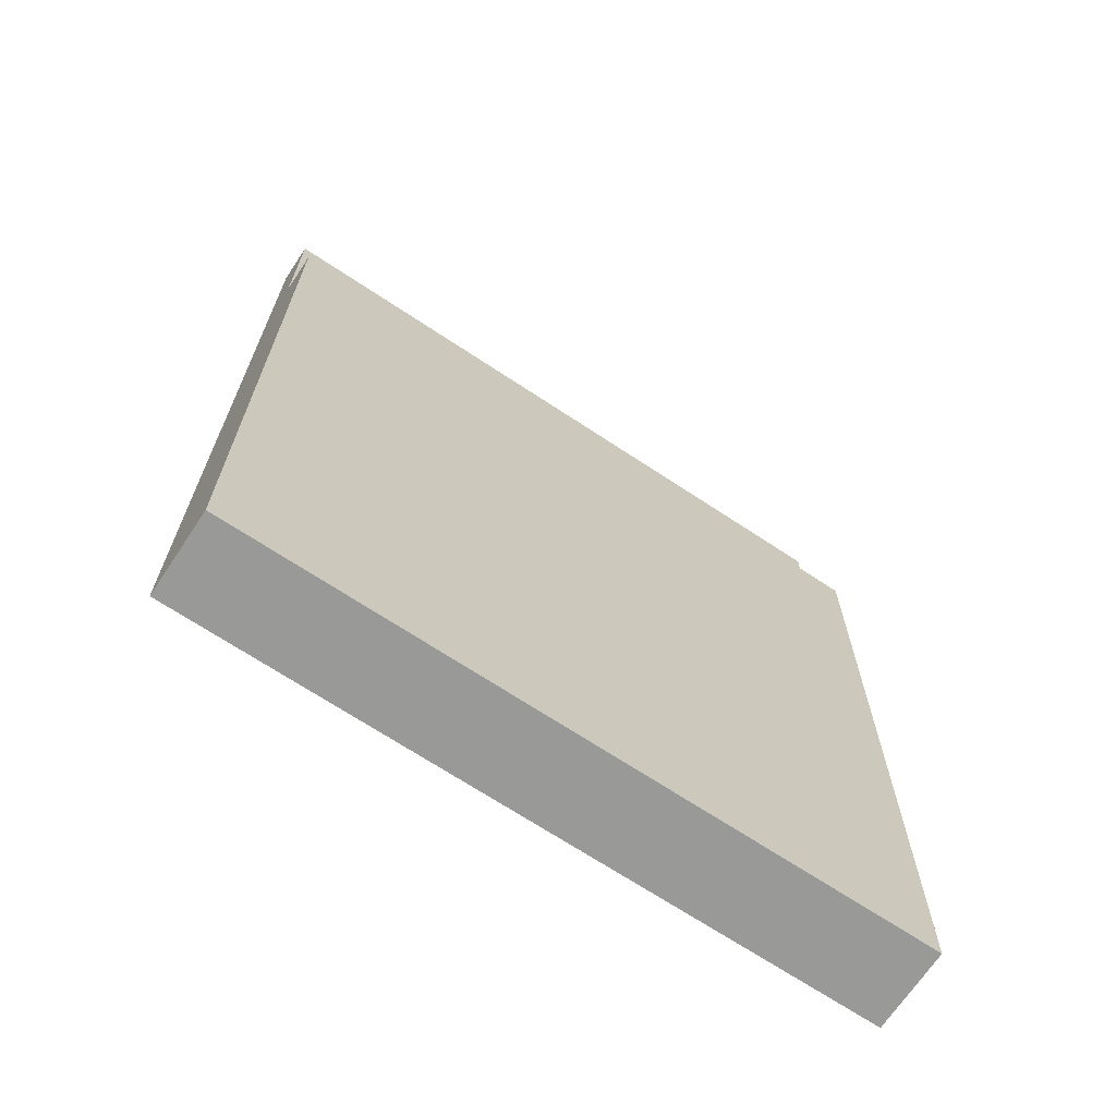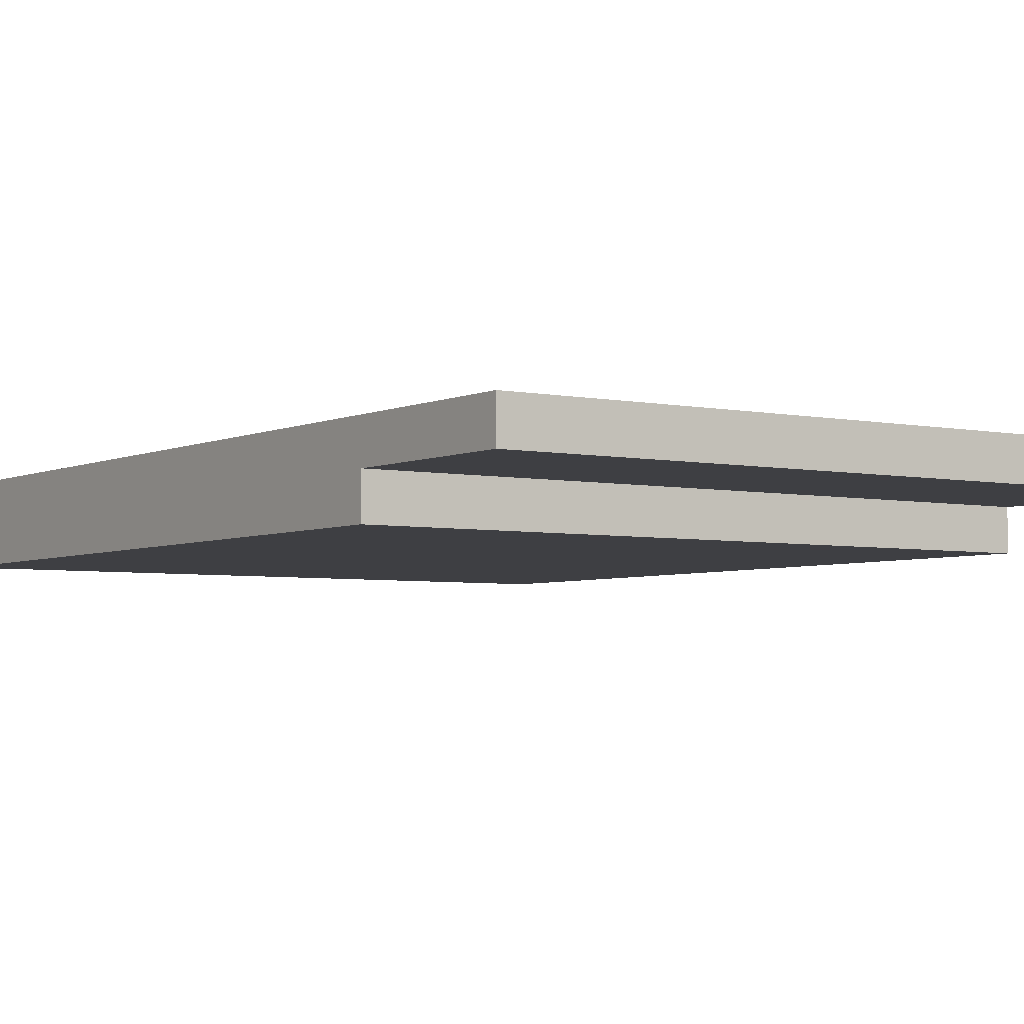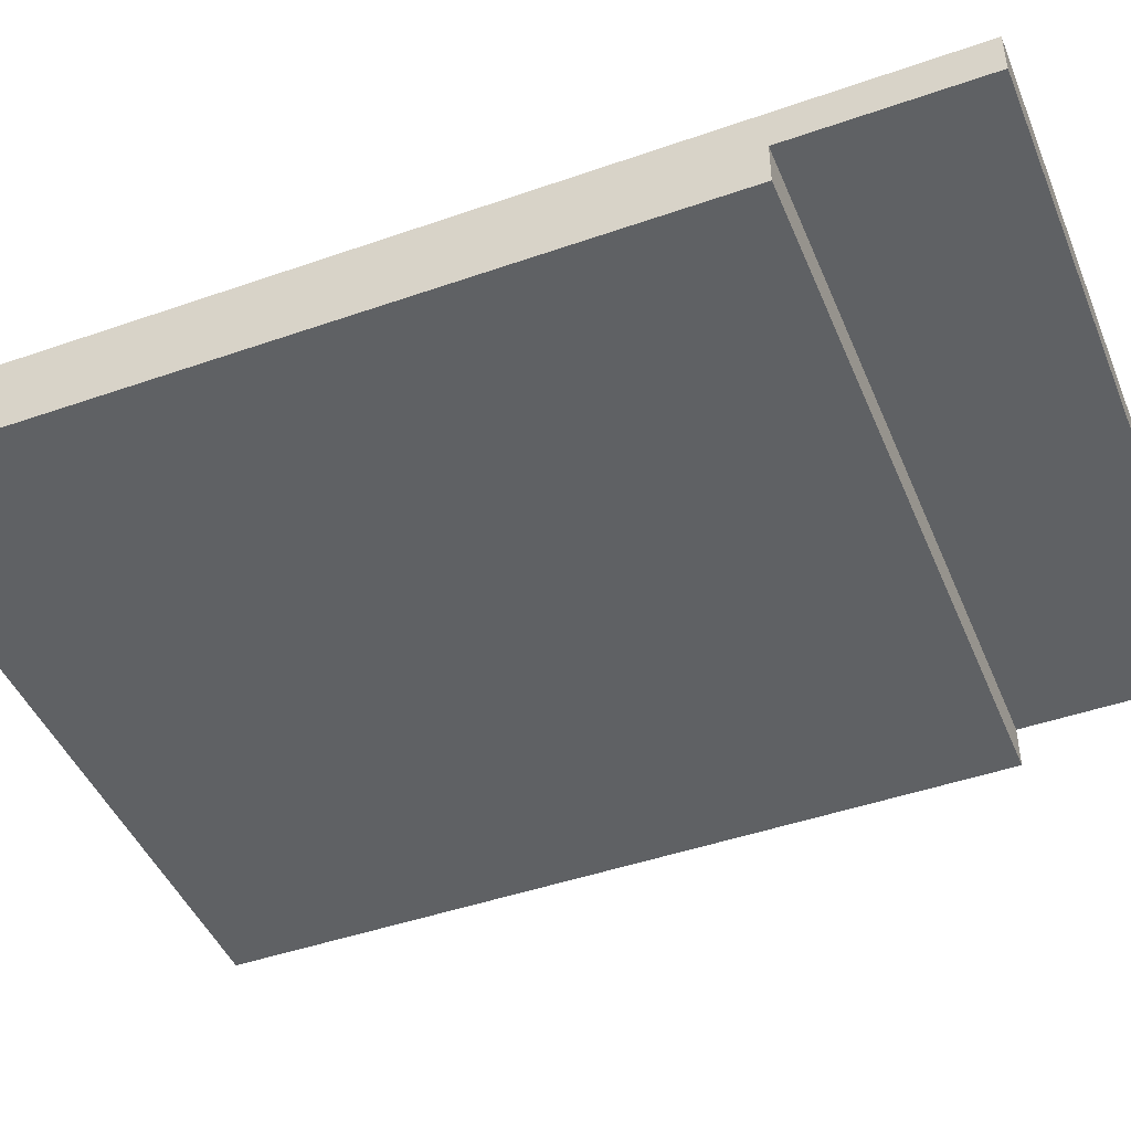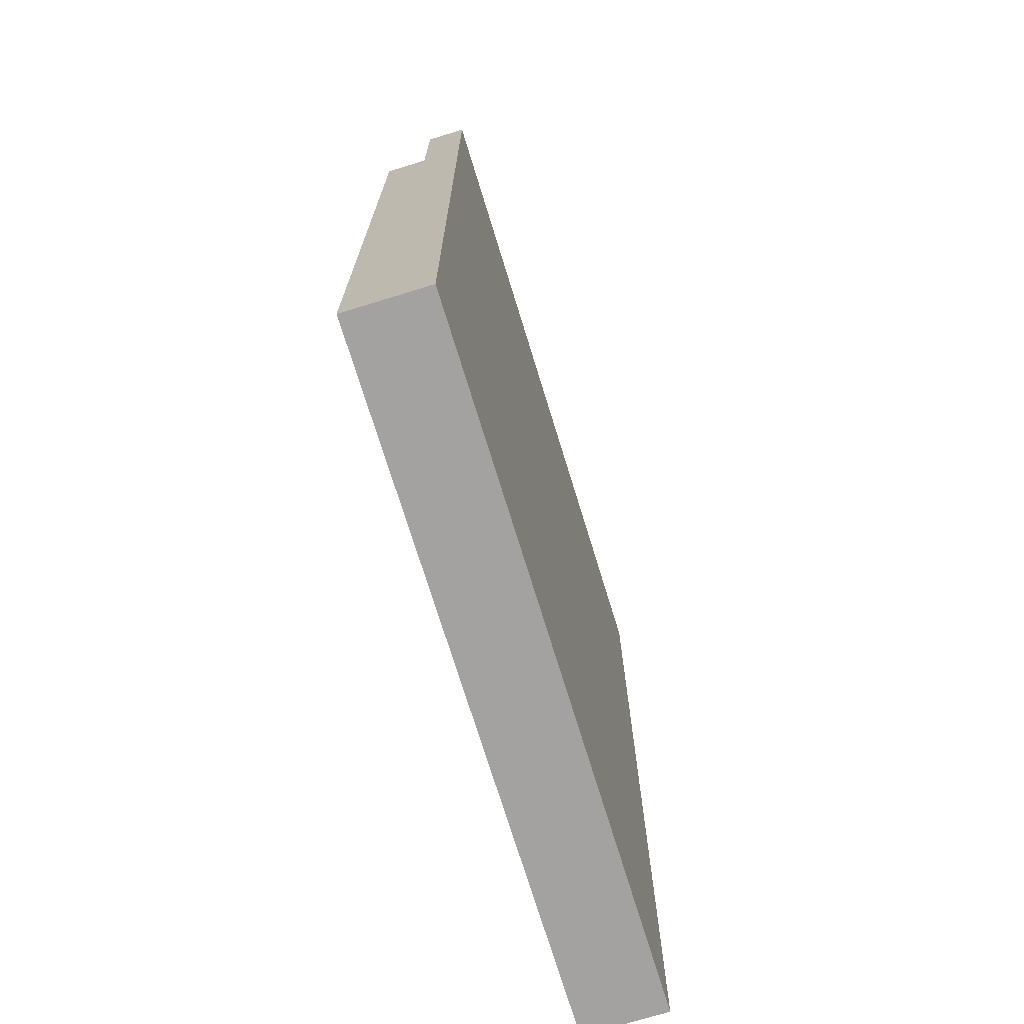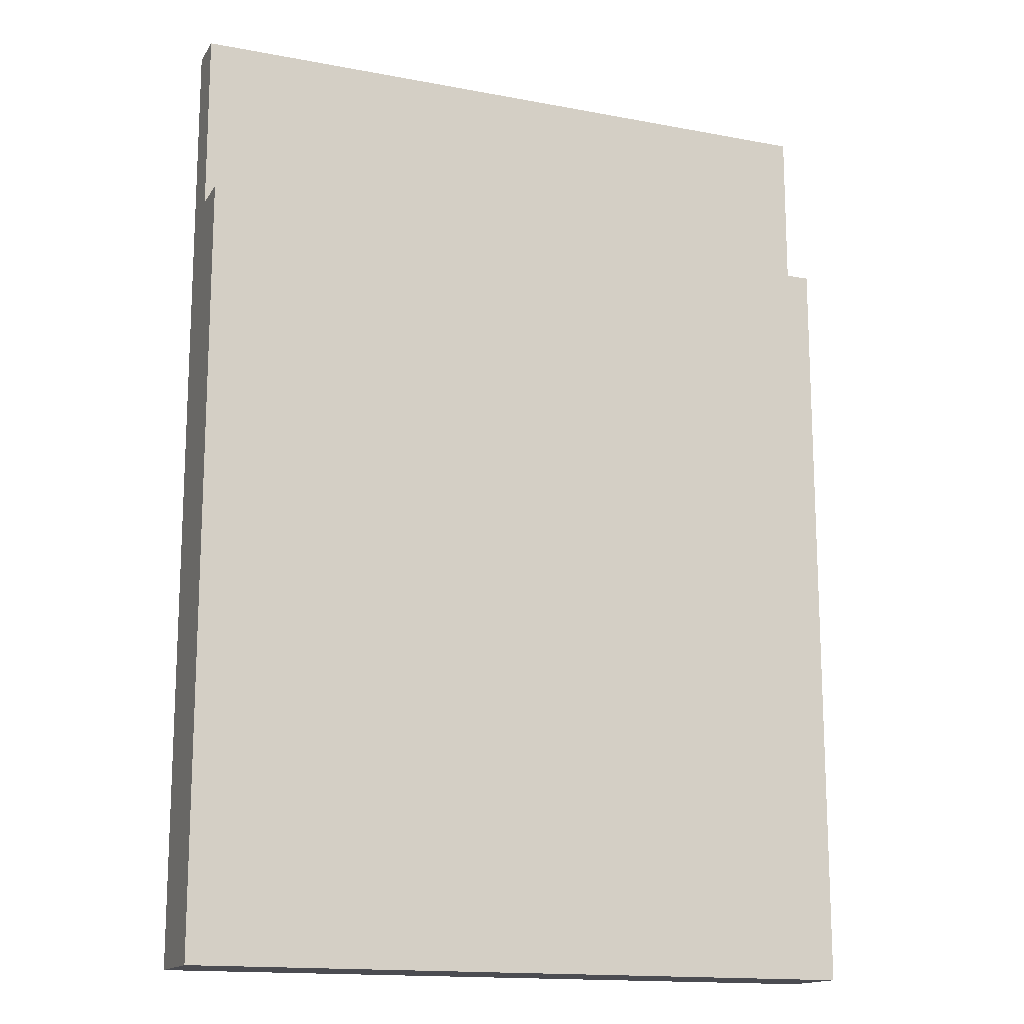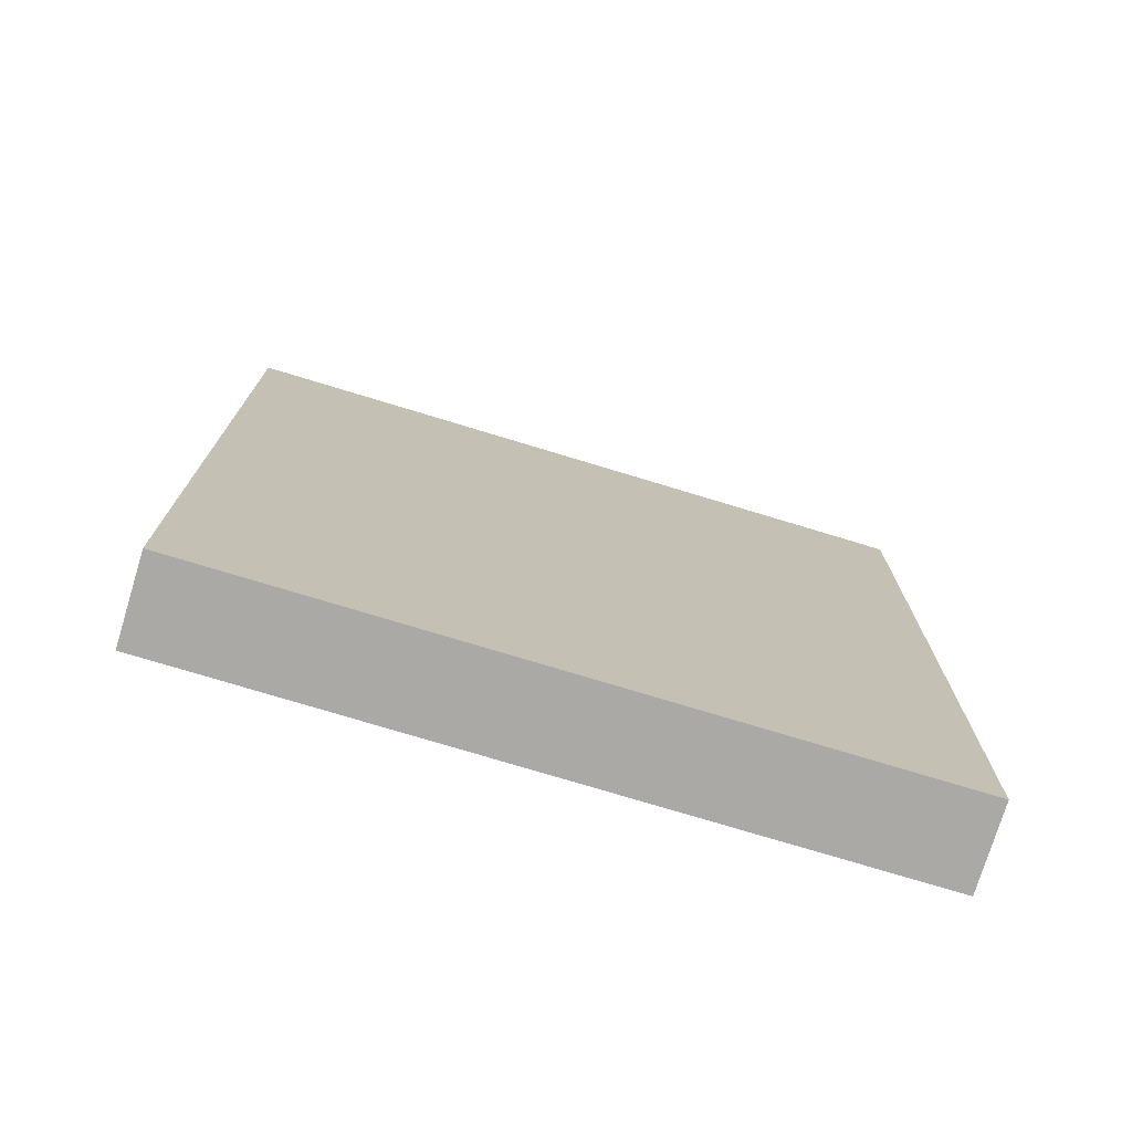
<metadata>
{"format":"obj","ext":"obj","renderer":"f3d","projection":"perspective","resolution":1024,"background":"white","views":[{"elev":-68.8,"azim":-33.6,"up":"+Z"},{"elev":-4.2,"azim":-34.5,"up":"+Y"},{"elev":-45.7,"azim":-68.1,"up":"+Y"},{"elev":-72.7,"azim":107.1,"up":"+Z"},{"elev":-15.3,"azim":-21.9,"up":"+Z"},{"elev":-75.3,"azim":-16.9,"up":"+Z"}]}
</metadata>
<code>
g product-4658af52-cb9c-43fb-9529-84a44b58a721-body
v 4.143 -12.24 15.07
v 6.038 -12.24 15.07
v 6.038 -12.24 17.22
v 4.143 -12.24 17.22
v 4.143 -12.24 15.07
v 6.038 -12.24 15.07
v 6.038 -12.01 15.07
v 4.143 -12.01 15.07
v 6.038 -12.24 15.07
v 6.038 -12.01 15.07
v 6.038 -12.01 17.72
v 6.038 -12.12 17.72
v 6.038 -12.12 17.22
v 6.038 -12.24 17.22
v 4.143 -12.12 17.22
v 4.143 -12.24 17.22
v 6.038 -12.24 17.22
v 6.038 -12.12 17.22
v 4.143 -12.01 15.07
v 4.143 -12.24 15.07
v 4.143 -12.24 17.22
v 4.143 -12.12 17.22
v 4.143 -12.12 17.72
v 4.143 -12.01 17.72
v 6.038 -12.01 15.07
v 6.038 -12.01 17.72
v 4.143 -12.01 17.72
v 4.143 -12.01 15.07
v 4.143 -12.01 17.72
v 4.143 -12.12 17.72
v 6.038 -12.01 17.72
v 6.038 -12.12 17.72
v 6.038 -12.12 17.22
v 4.143 -12.12 17.22
v 4.143 -12.12 17.72
v 6.038 -12.12 17.72
f 3 4 2
f 4 1 2
f 7 6 5
f 8 7 5
f 11 12 13
f 13 14 9
f 13 9 10
f 13 10 11
f 15 16 17
f 18 15 17
f 23 24 22
f 21 22 20
f 22 19 20
f 22 24 19
f 27 26 25
f 27 25 28
f 30 31 29
f 30 32 31
f 34 36 35
f 34 33 36

</code>
